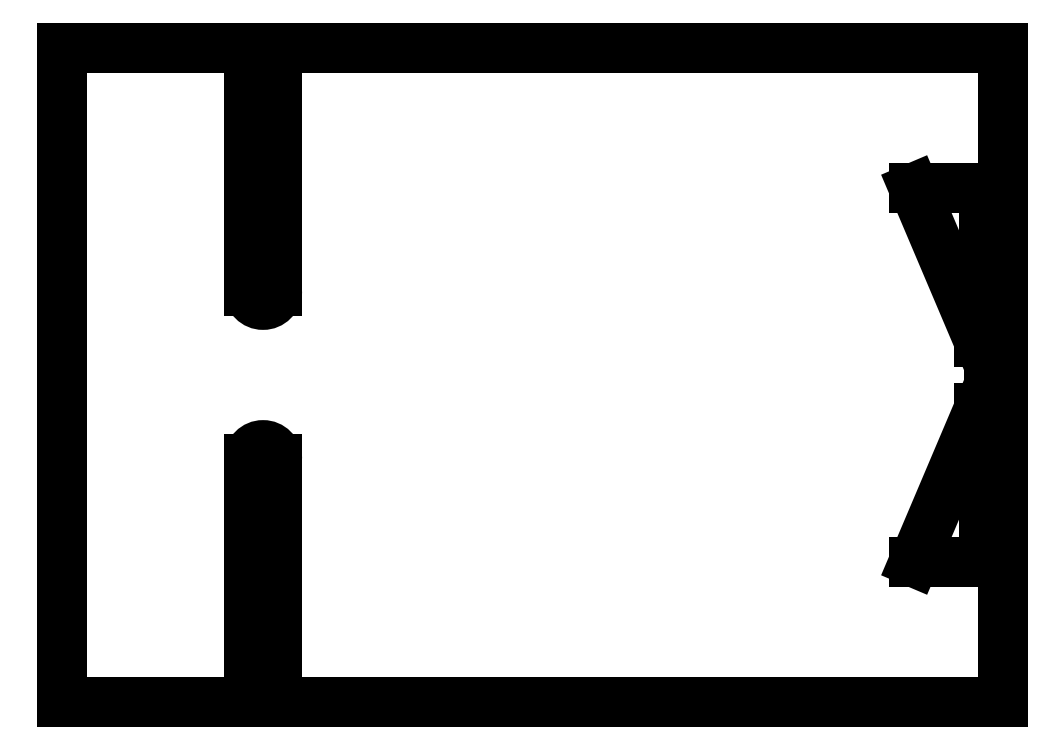
<metadata>
{"format":"dxf","ext":"dxf","renderer":"ezdxf+matplotlib","layout":"modelspace","background":"white","min_lineweight":24,"dpi":150}
</metadata>
<code>
0
SECTION
2
ENTITIES
0
LINE
8
0
10
105.9
20
65.53
30
0
11
105.9
21
65.53
31
0
0
LINE
8
0
10
105.9
20
65.53
30
0
11
105.4
21
65.53
31
0
0
LINE
8
0
10
105.9
20
65.53
30
0
11
105.9
21
82.03
31
0
0
LINE
8
0
10
105.9
20
82.03
30
0
11
98.36
21
82.03
31
0
0
LINE
8
0
10
98.36
20
82.03
30
0
11
105.4
21
65.53
31
0
0
LINE
8
0
10
27.26
20
82.03
30
0
11
27.26
21
71.03
31
0
0
ARC
8
0
10
28.76
20
71.03
30
0
40
1.5
50
180
51
0
0
LINE
8
0
10
107.9
20
97.03
30
0
11
7.256
21
97.03
31
0
0
LINE
8
0
10
27.26
20
97.03
30
0
11
27.26
21
82.03
31
0
0
LINE
8
0
10
107.9
20
62.03
30
0
11
107.9
21
97.03
31
0
0
LINE
8
0
10
30.26
20
71.03
30
0
11
30.26
21
97.03
31
0
0
POLYLINE
8
0
66
     1
10
0
20
0
30
0
70
     1
0
VERTEX
8
0
10
107.4
20
59.53
30
0
0
VERTEX
8
0
10
106.4
20
59.53
30
0
0
VERTEX
8
0
10
106.4
20
64.53
30
0
0
VERTEX
8
0
10
107.4
20
64.53
30
0
0
SEQEND
8
0
0
LINE
8
0
10
7.256
20
97.03
30
0
11
7.256
21
62.03
31
0
0
LINE
8
0
10
105.9
20
58.53
30
0
11
105.9
21
58.53
31
0
0
LINE
8
0
10
105.9
20
58.53
30
0
11
105.4
21
58.53
31
0
0
LINE
8
0
10
105.9
20
58.53
30
0
11
105.9
21
42.03
31
0
0
LINE
8
0
10
105.9
20
42.03
30
0
11
98.36
21
42.03
31
0
0
LINE
8
0
10
98.36
20
42.03
30
0
11
105.4
21
58.53
31
0
0
LINE
8
0
10
27.26
20
42.03
30
0
11
27.26
21
53.03
31
0
0
ARC
8
0
10
28.76
20
53.03
30
0
40
1.5
50
0
51
180
0
LINE
8
0
10
107.9
20
27.03
30
0
11
7.256
21
27.03
31
0
0
LINE
8
0
10
27.26
20
27.03
30
0
11
27.26
21
42.03
31
0
0
LINE
8
0
10
107.9
20
62.03
30
0
11
107.9
21
27.03
31
0
0
LINE
8
0
10
30.26
20
53.03
30
0
11
30.26
21
27.03
31
0
0
LINE
8
0
10
7.256
20
27.03
30
0
11
7.256
21
62.03
31
0
0
ENDSEC
0
EOF

</code>
